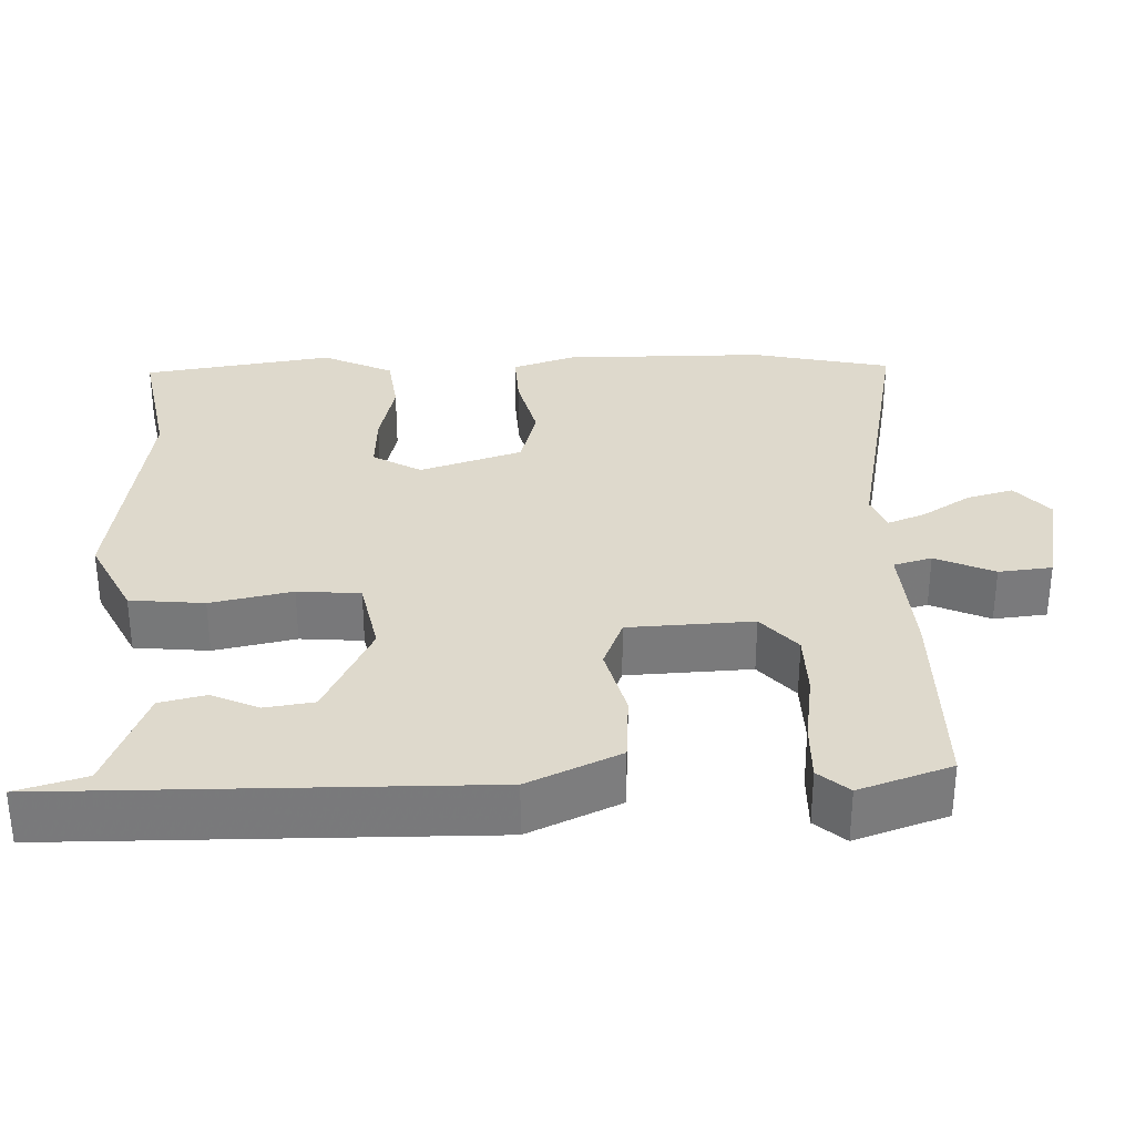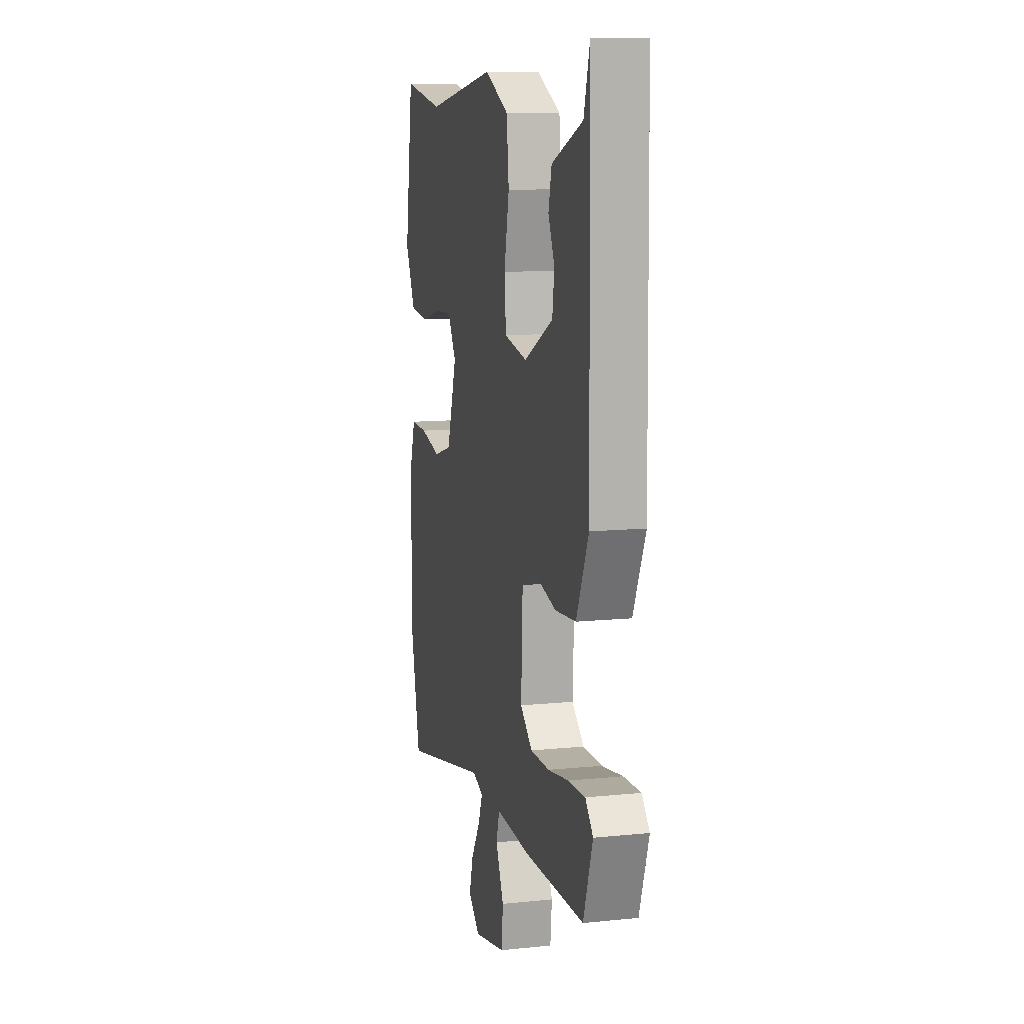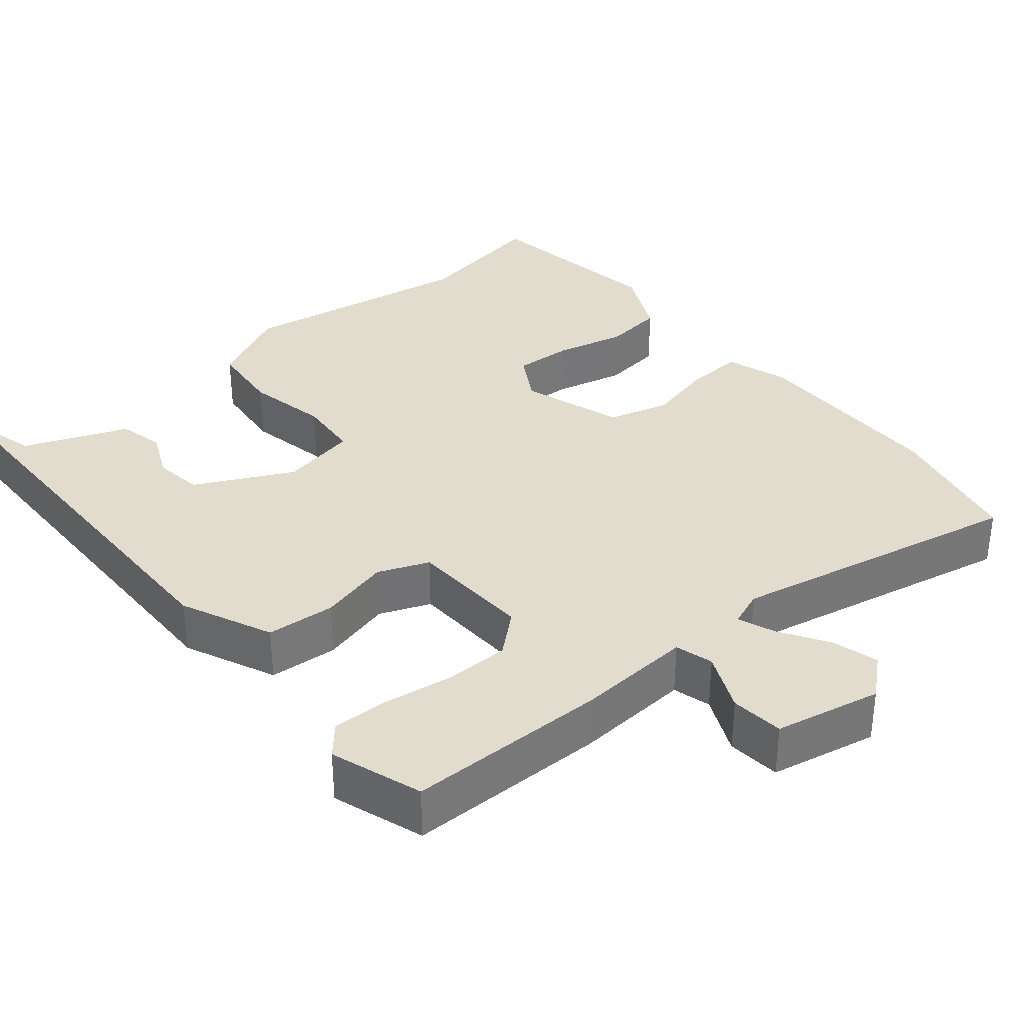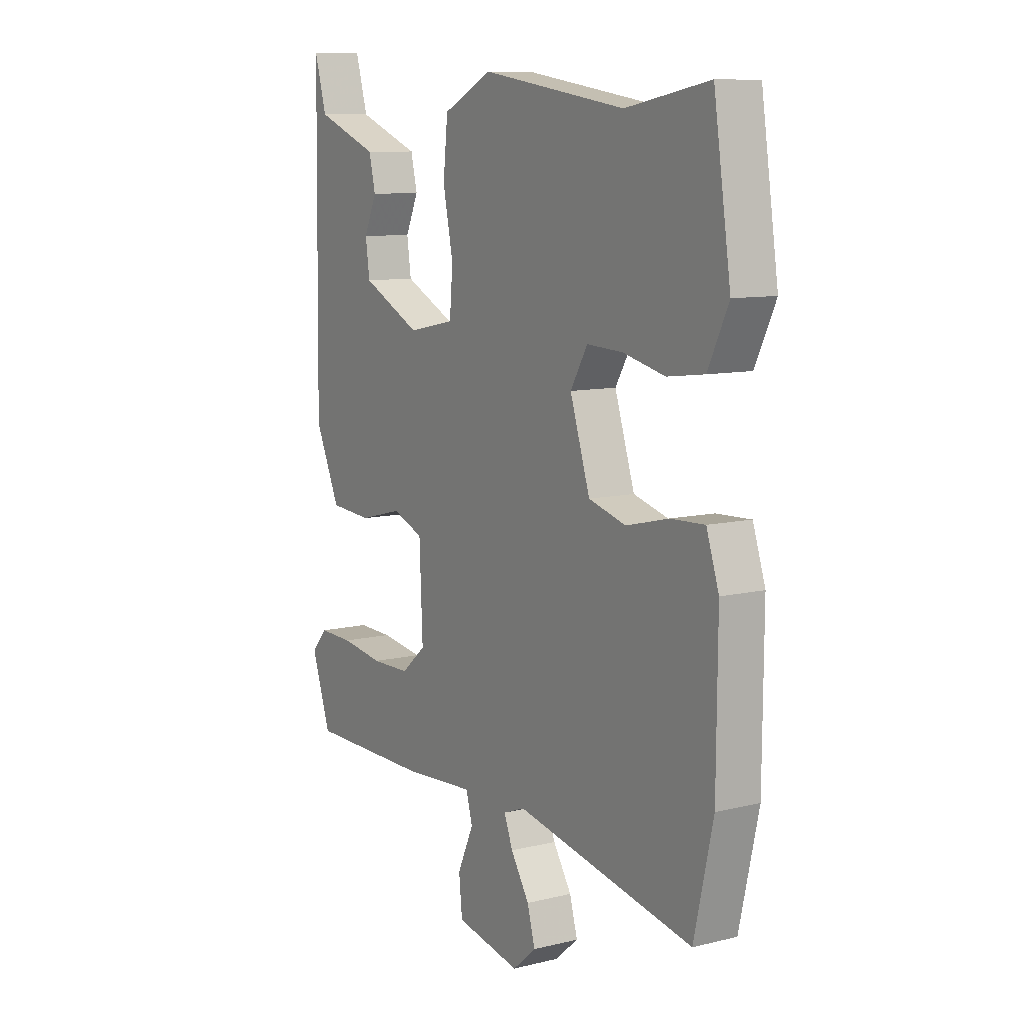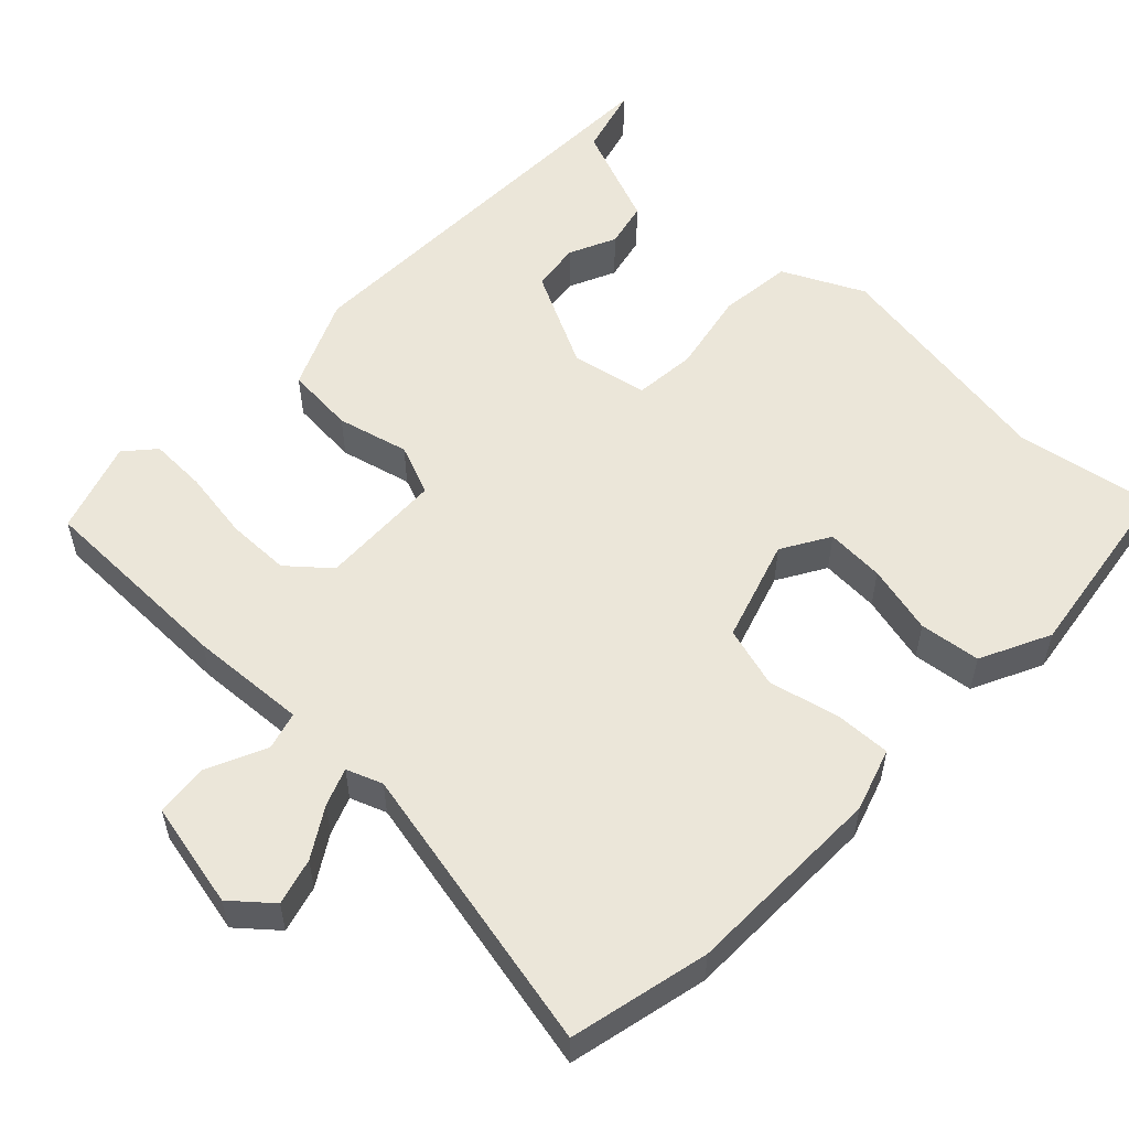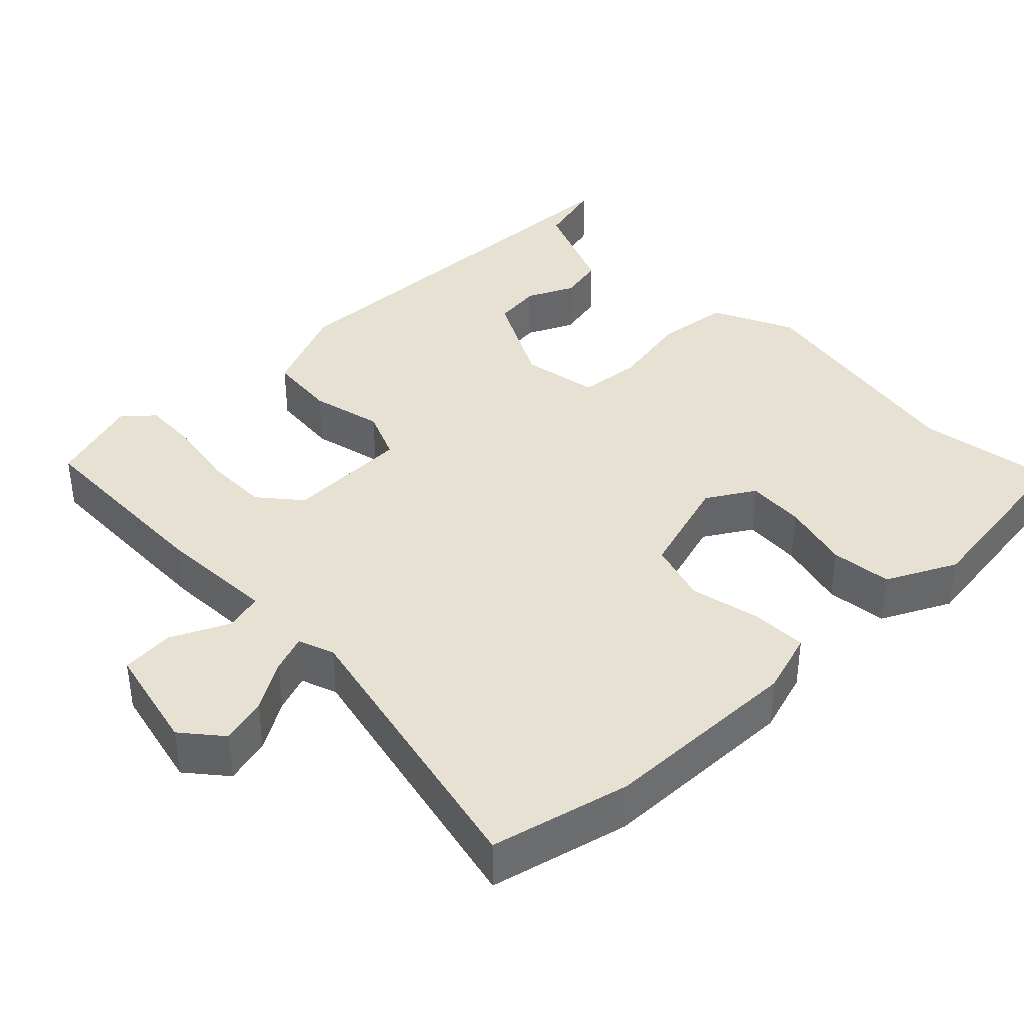
<metadata>
{"format":"obj","ext":"obj","renderer":"f3d","projection":"perspective","resolution":1024,"background":"white","views":[{"elev":32.2,"azim":87.8,"up":"+Y"},{"elev":10.8,"azim":75.7,"up":"+Z"},{"elev":34.7,"azim":140.2,"up":"+Y"},{"elev":9.5,"azim":-122.5,"up":"+Z"},{"elev":55.3,"azim":-135.9,"up":"+Y"},{"elev":38.8,"azim":-133.4,"up":"+Y"}]}
</metadata>
<code>
v -0.489 0.07 -0.549
v -0.53 0.07 -0.366
v -0.532 0.07 -0.101
v -0.505 0.07 -0.019
v -0.431 0.07 -0.022
v -0.34 0.07 -0.044
v -0.259 0.07 -0.021
v -0.216 0.07 0.113
v -0.253 0.07 0.176
v -0.33 0.07 0.172
v -0.421 0.07 0.15
v -0.501 0.07 0.16
v -0.545 0.07 0.252
v -0.508 0.07 0.501
v -0.328 0.07 0.469
v -0.017 0.07 0.519
v 0.089 0.07 0.467
v 0.099 0.07 0.37
v 0.077 0.07 0.263
v 0.084 0.07 0.181
v 0.185 0.07 0.161
v 0.313 0.07 0.225
v 0.322 0.07 0.289
v 0.294 0.07 0.351
v 0.308 0.07 0.411
v 0.444 0.07 0.465
v 0.47 0.07 0.556
v 0.478 0.07 -0.004
v 0.424 0.07 -0.124
v 0.333 0.07 -0.131
v 0.239 0.07 -0.107
v 0.172 0.07 -0.134
v 0.165 0.07 -0.297
v 0.218 0.07 -0.343
v 0.302 0.07 -0.344
v 0.394 0.07 -0.33
v 0.469 0.07 -0.328
v 0.503 0.07 -0.367
v 0.462 0.07 -0.488
v 0.198 0.07 -0.49
v 0.044 0.07 -0.48
v 0.03 0.07 -0.53
v 0.065 0.07 -0.607
v 0.058 0.07 -0.677
v -0.082 0.07 -0.706
v -0.133 0.07 -0.662
v -0.116 0.07 -0.601
v -0.076 0.07 -0.537
v -0.057 0.07 -0.488
v -0.104 0.07 -0.47
v -0.489 0 -0.549
v -0.53 0 -0.366
v -0.532 0 -0.101
v -0.505 0 -0.019
v -0.431 0 -0.022
v -0.34 0 -0.044
v -0.259 0 -0.021
v -0.216 0 0.113
v -0.253 0 0.176
v -0.33 0 0.172
v -0.421 0 0.15
v -0.501 0 0.16
v -0.545 0 0.252
v -0.508 0 0.501
v -0.328 0 0.469
v -0.017 0 0.519
v 0.089 0 0.467
v 0.099 0 0.37
v 0.077 0 0.263
v 0.084 0 0.181
v 0.185 0 0.161
v 0.313 0 0.225
v 0.322 0 0.289
v 0.294 0 0.351
v 0.308 0 0.411
v 0.444 0 0.465
v 0.47 0 0.556
v 0.478 0 -0.004
v 0.424 0 -0.124
v 0.333 0 -0.131
v 0.239 0 -0.107
v 0.172 0 -0.134
v 0.165 0 -0.297
v 0.218 0 -0.343
v 0.302 0 -0.344
v 0.394 0 -0.33
v 0.469 0 -0.328
v 0.503 0 -0.367
v 0.462 0 -0.488
v 0.198 0 -0.49
v 0.044 0 -0.48
v 0.03 0 -0.53
v 0.065 0 -0.607
v 0.058 0 -0.677
v -0.082 0 -0.706
v -0.133 0 -0.662
v -0.116 0 -0.601
v -0.076 0 -0.537
v -0.057 0 -0.488
v -0.104 0 -0.47
f 45 46 47 48
f 45 48 49
f 42 43 44 45
f 41 42 45 49
f 38 39 40 41
f 38 41 49 50
f 35 36 37 38
f 34 35 38 50
f 28 29 30 31
f 28 31 32
f 26 27 28
f 26 28 32
f 23 24 25 26
f 22 23 26
f 22 26 32
f 21 22 32
f 20 21 32
f 16 17 18 19
f 15 16 19 20
f 10 11 12 13
f 9 10 13 14
f 3 4 5 6
f 3 6 7
f 2 3 7
f 1 2 7
f 33 34 50 1
f 9 14 15 20
f 8 9 20 32
f 7 8 32 33
f 1 7 33
f 98 97 96 95
f 99 98 95
f 95 94 93 92
f 99 95 92 91
f 91 90 89 88
f 100 99 91 88
f 88 87 86 85
f 100 88 85 84
f 81 80 79 78
f 82 81 78
f 78 77 76
f 82 78 76
f 76 75 74 73
f 76 73 72
f 82 76 72
f 82 72 71
f 82 71 70
f 69 68 67 66
f 70 69 66 65
f 63 62 61 60
f 64 63 60 59
f 56 55 54 53
f 57 56 53
f 57 53 52
f 57 52 51
f 51 100 84 83
f 70 65 64 59
f 82 70 59 58
f 83 82 58 57
f 83 57 51
f 1 51 52 2
f 2 52 53 3
f 3 53 54 4
f 4 54 55 5
f 5 55 56 6
f 6 56 57 7
f 7 57 58 8
f 8 58 59 9
f 9 59 60 10
f 10 60 61 11
f 11 61 62 12
f 12 62 63 13
f 13 63 64 14
f 14 64 65 15
f 15 65 66 16
f 16 66 67 17
f 17 67 68 18
f 18 68 69 19
f 19 69 70 20
f 20 70 71 21
f 21 71 72 22
f 22 72 73 23
f 23 73 74 24
f 24 74 75 25
f 25 75 76 26
f 26 76 77 27
f 27 77 78 28
f 28 78 79 29
f 29 79 80 30
f 30 80 81 31
f 31 81 82 32
f 32 82 83 33
f 33 83 84 34
f 34 84 85 35
f 35 85 86 36
f 36 86 87 37
f 37 87 88 38
f 38 88 89 39
f 39 89 90 40
f 40 90 91 41
f 41 91 92 42
f 42 92 93 43
f 43 93 94 44
f 44 94 95 45
f 45 95 96 46
f 46 96 97 47
f 47 97 98 48
f 48 98 99 49
f 49 99 100 50
f 50 100 51 1

</code>
